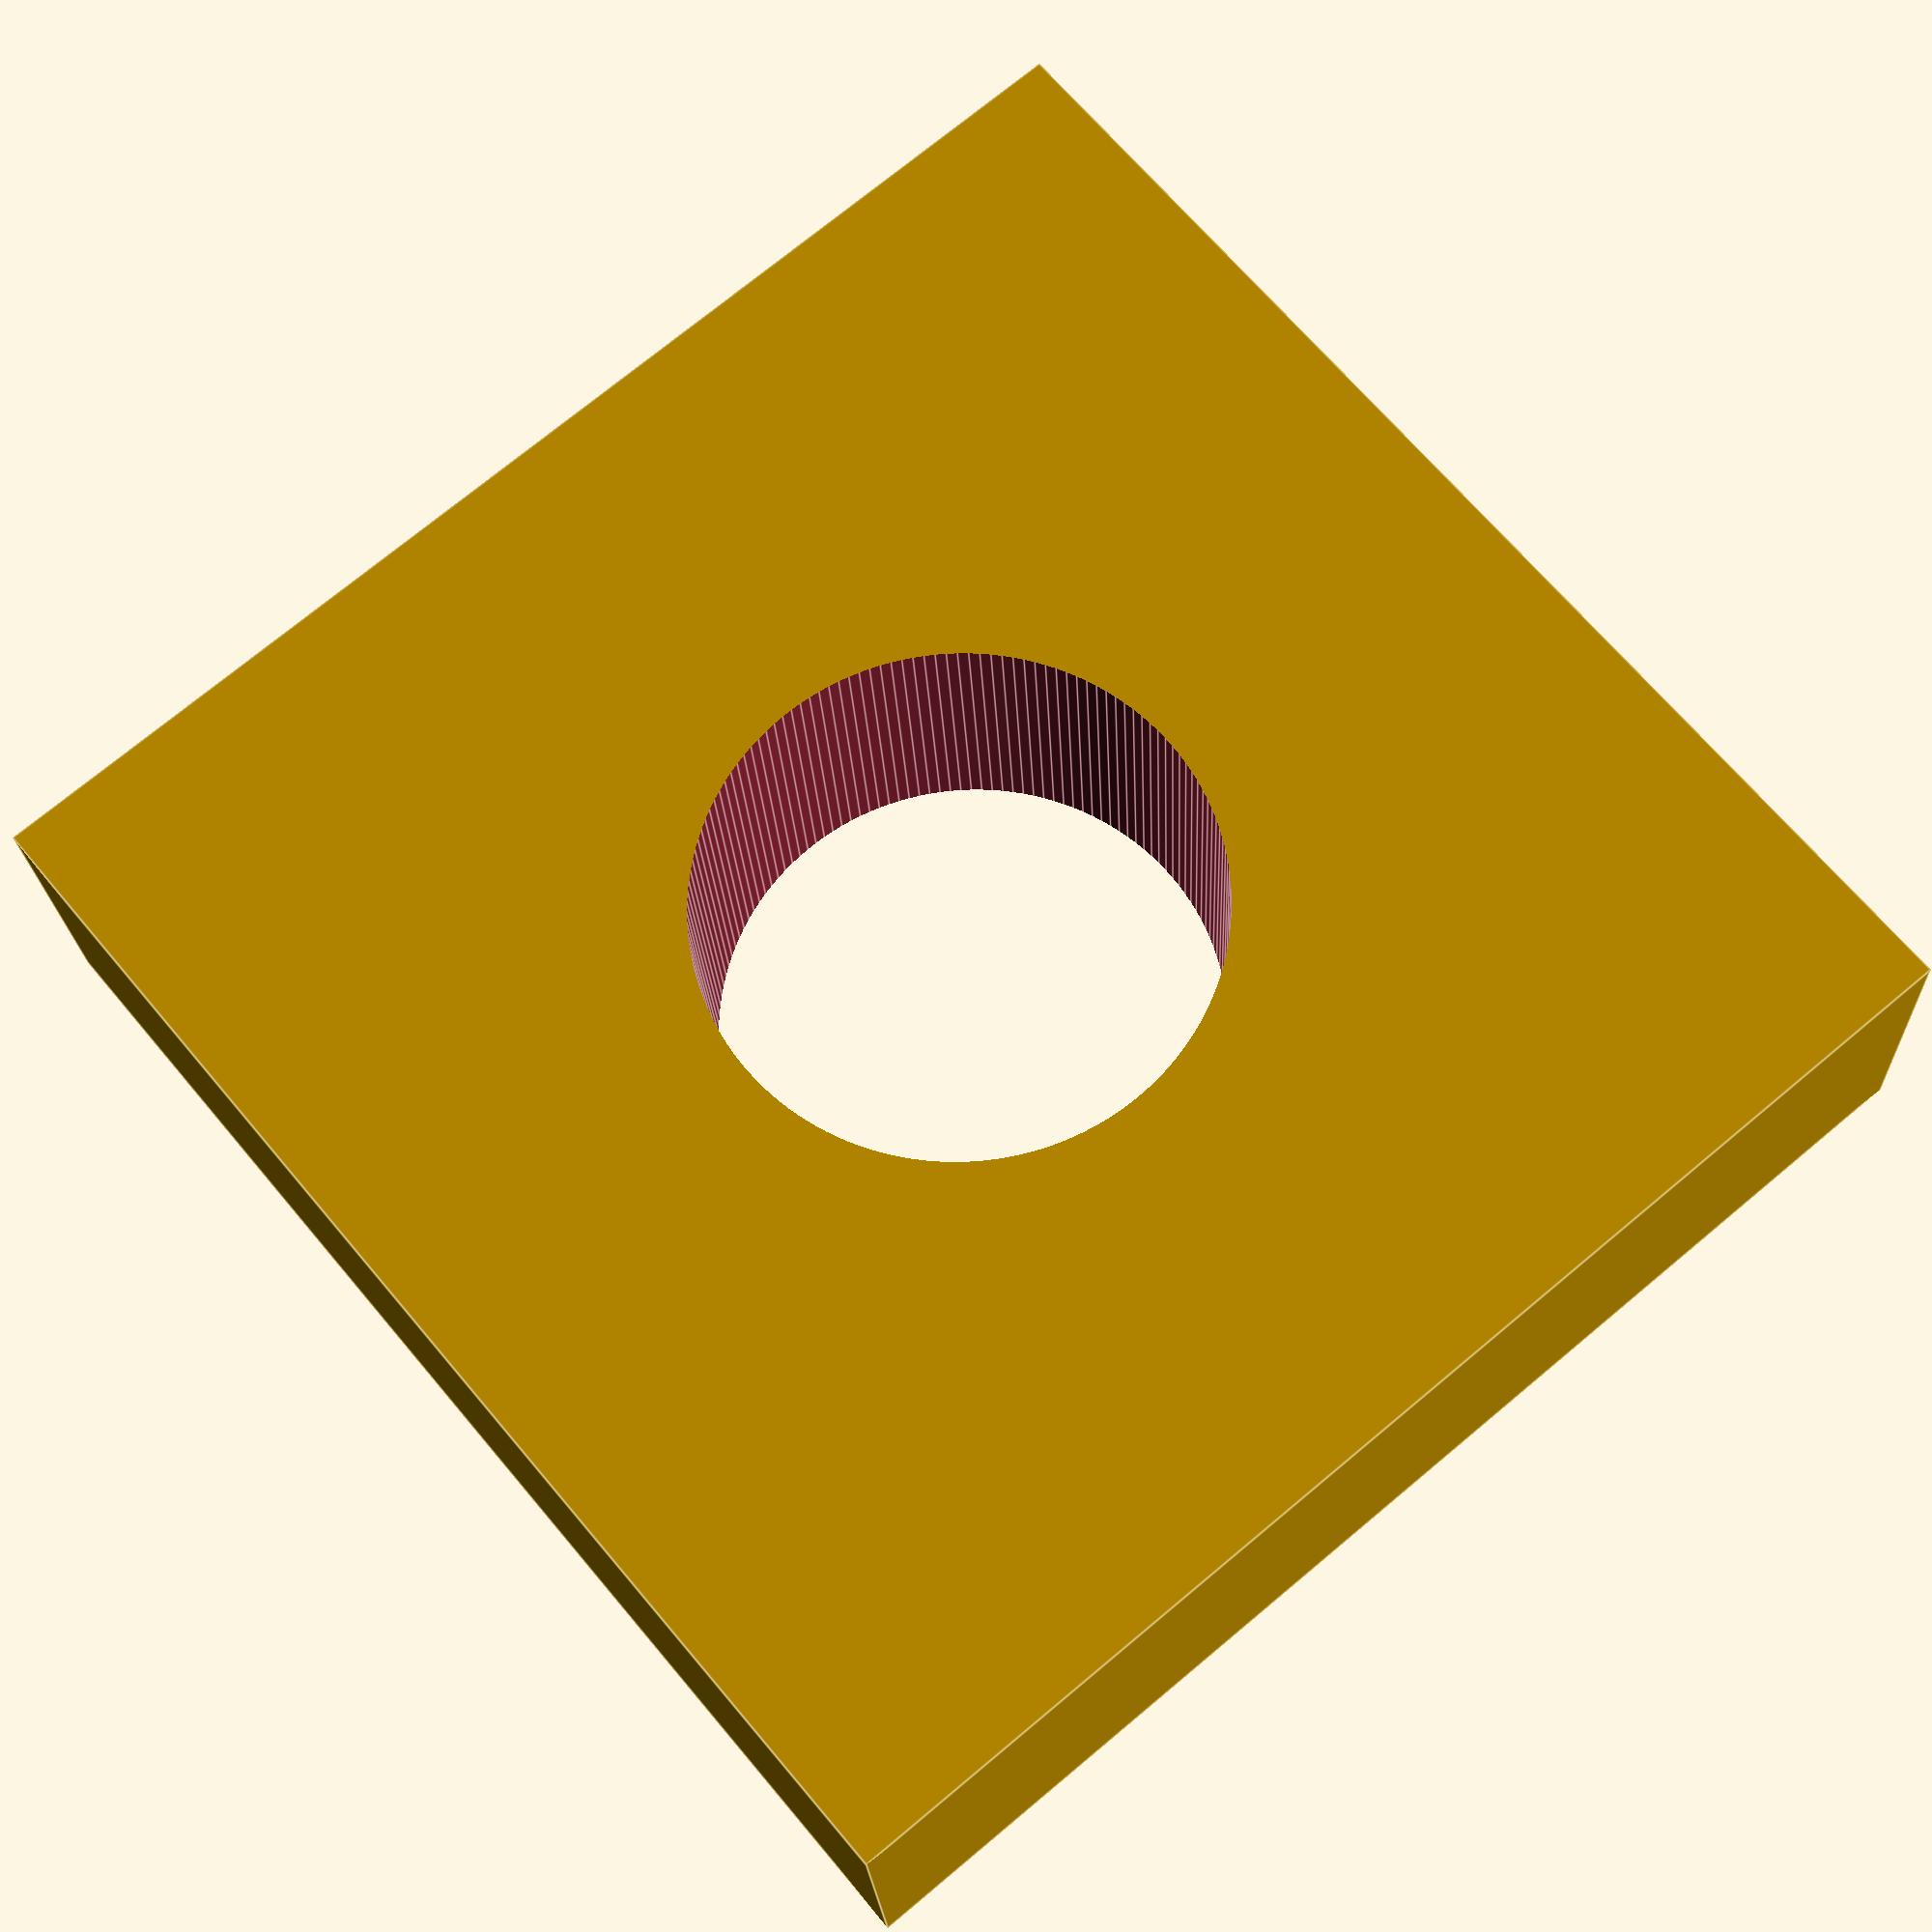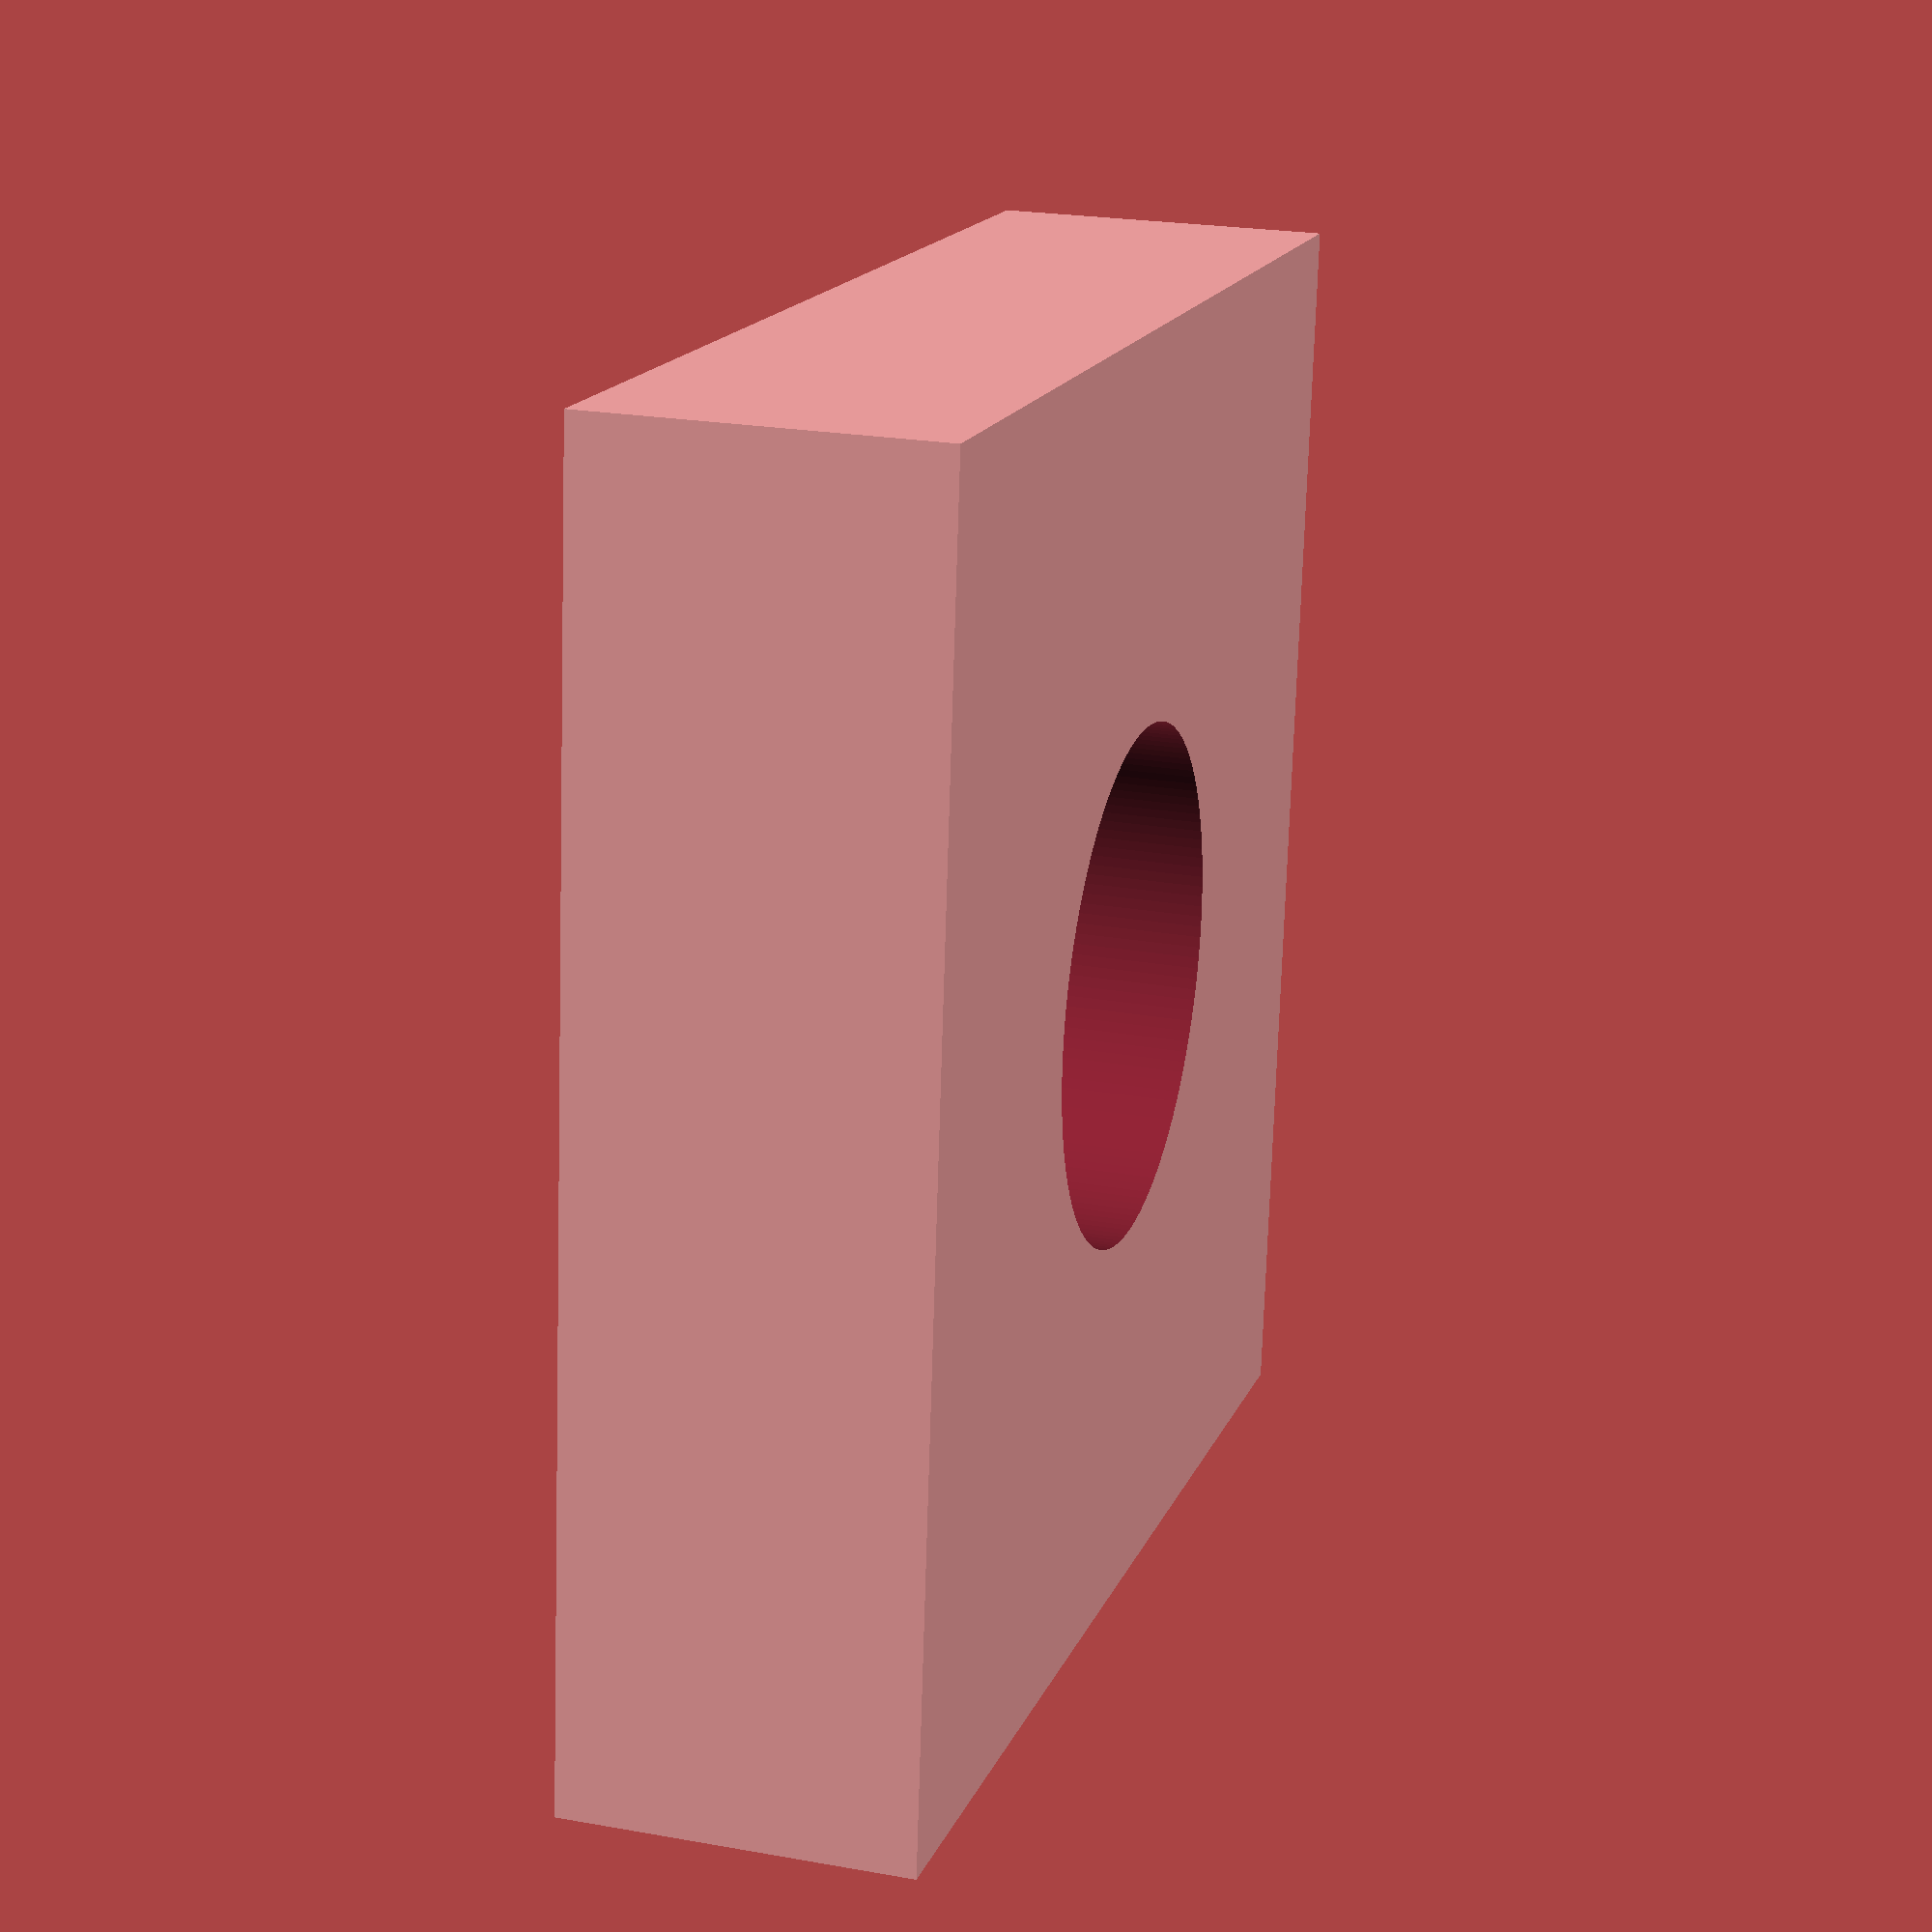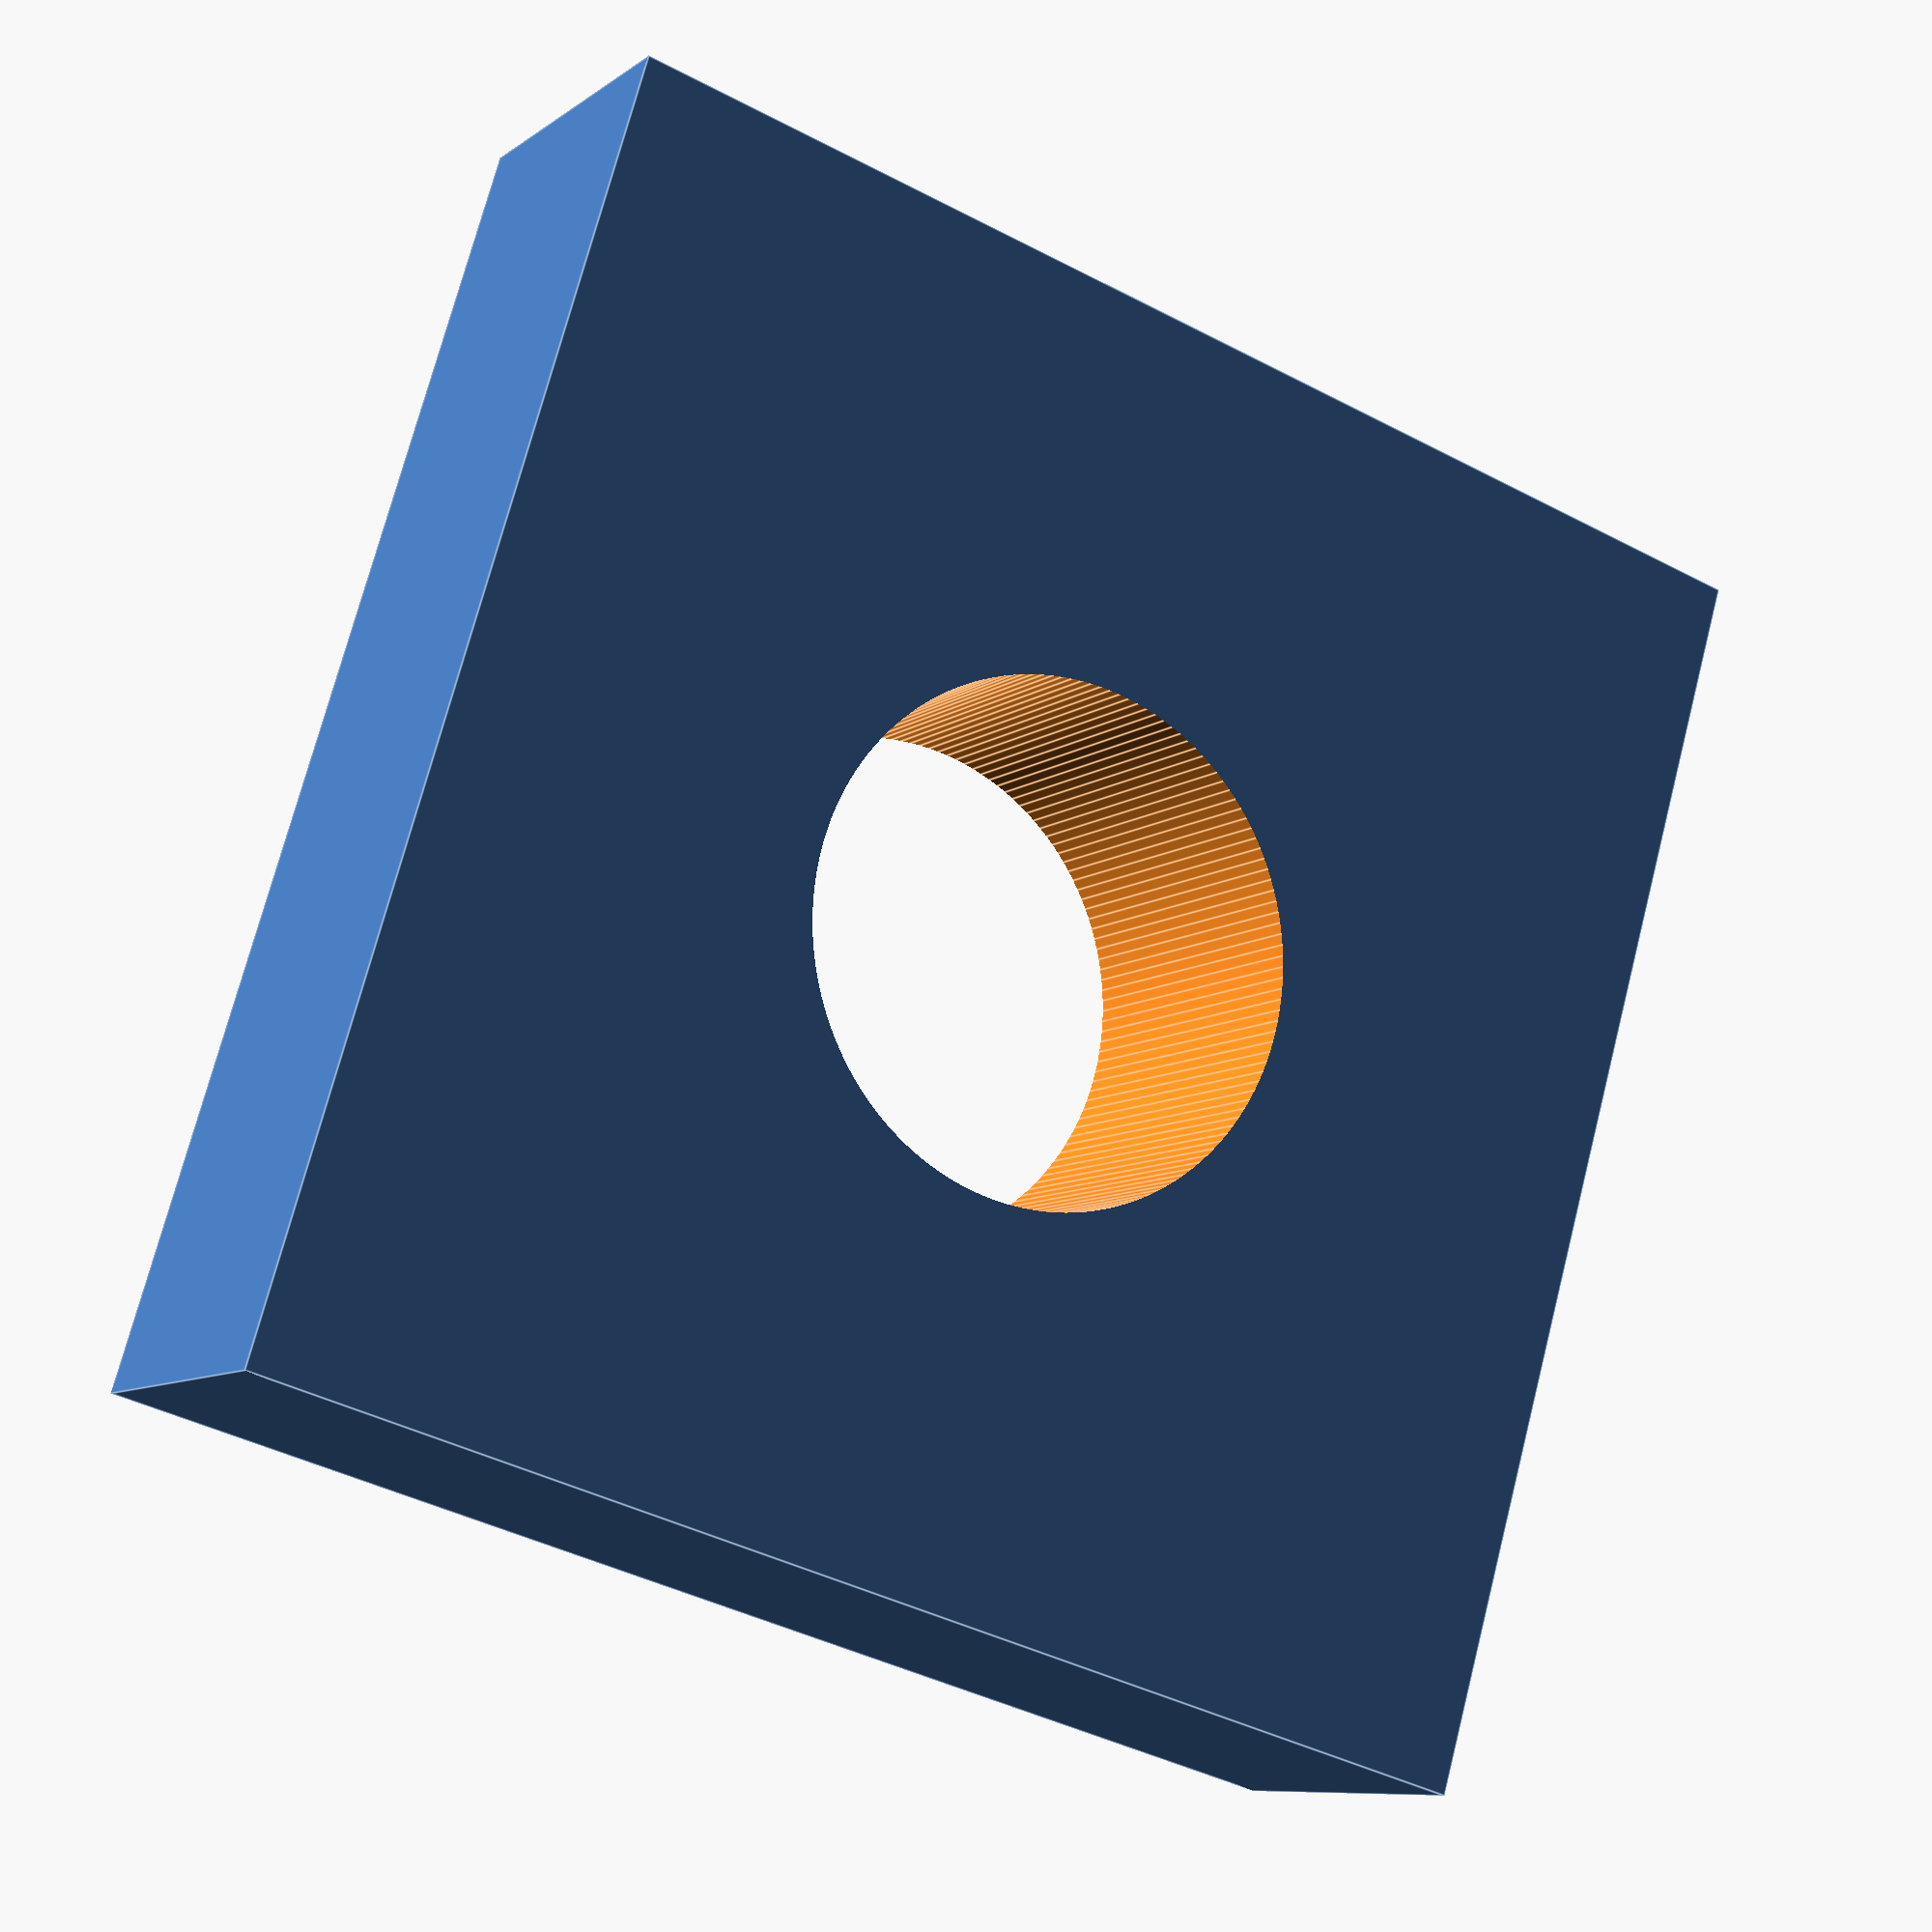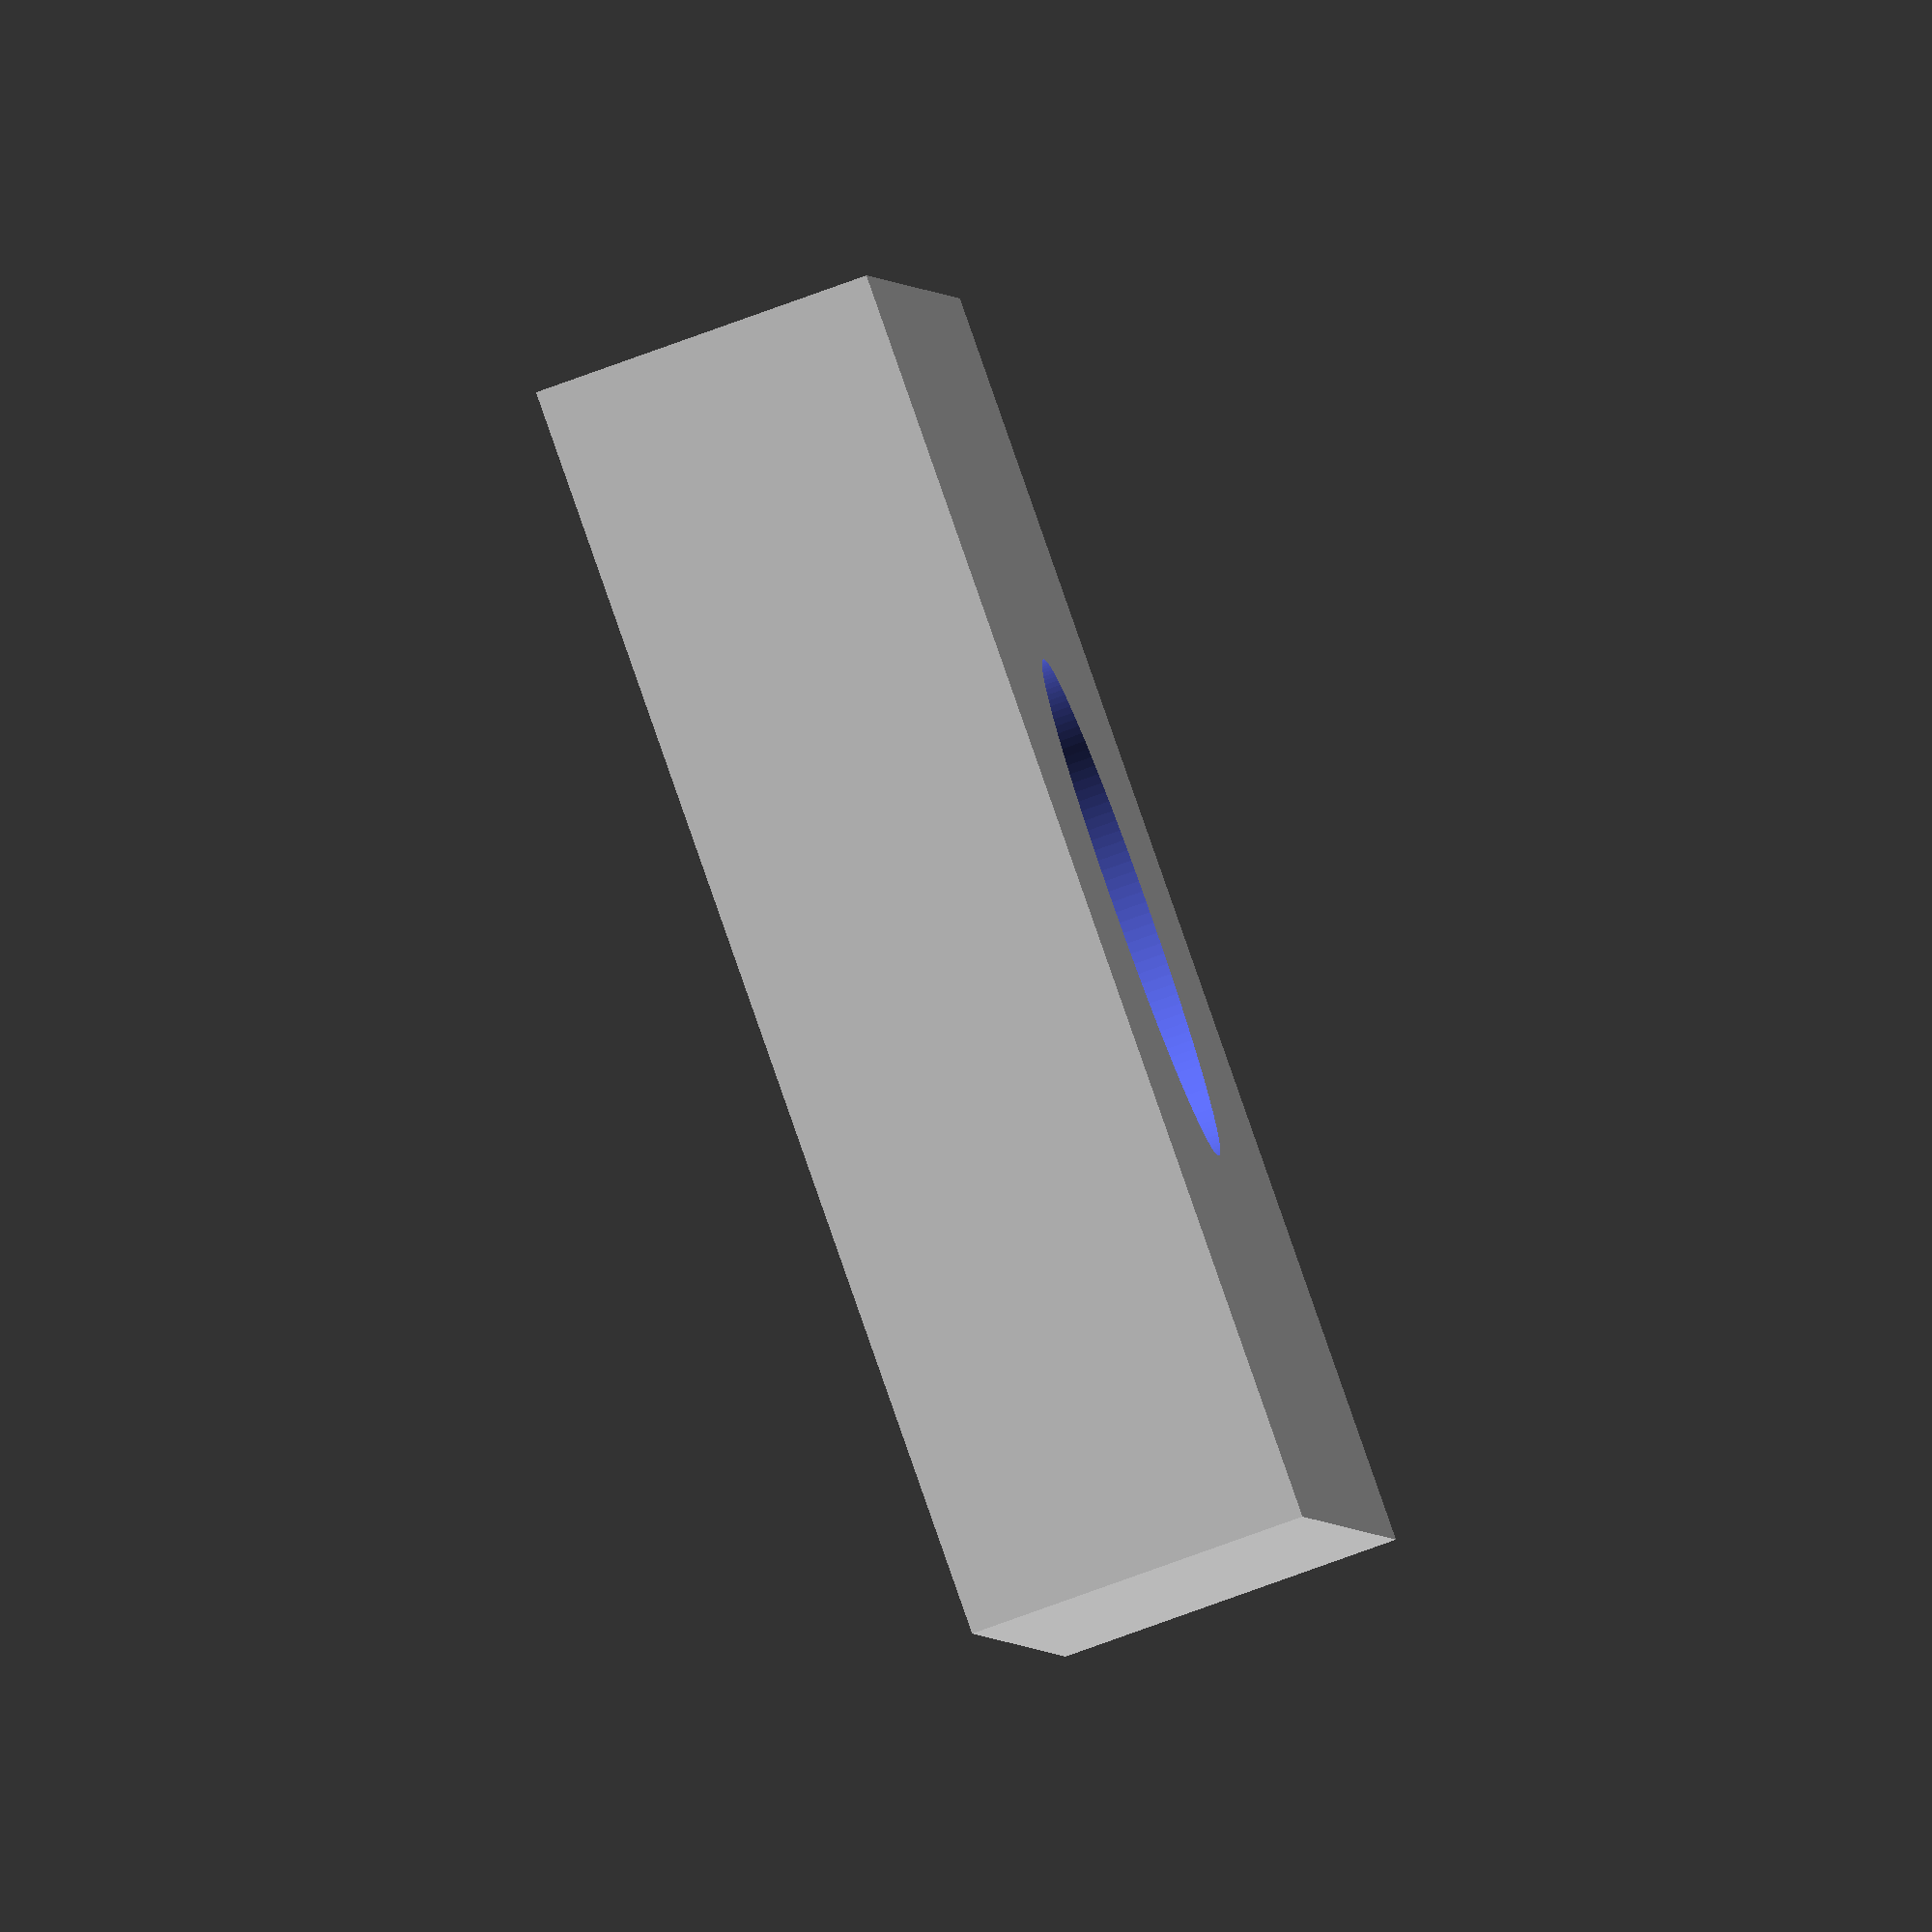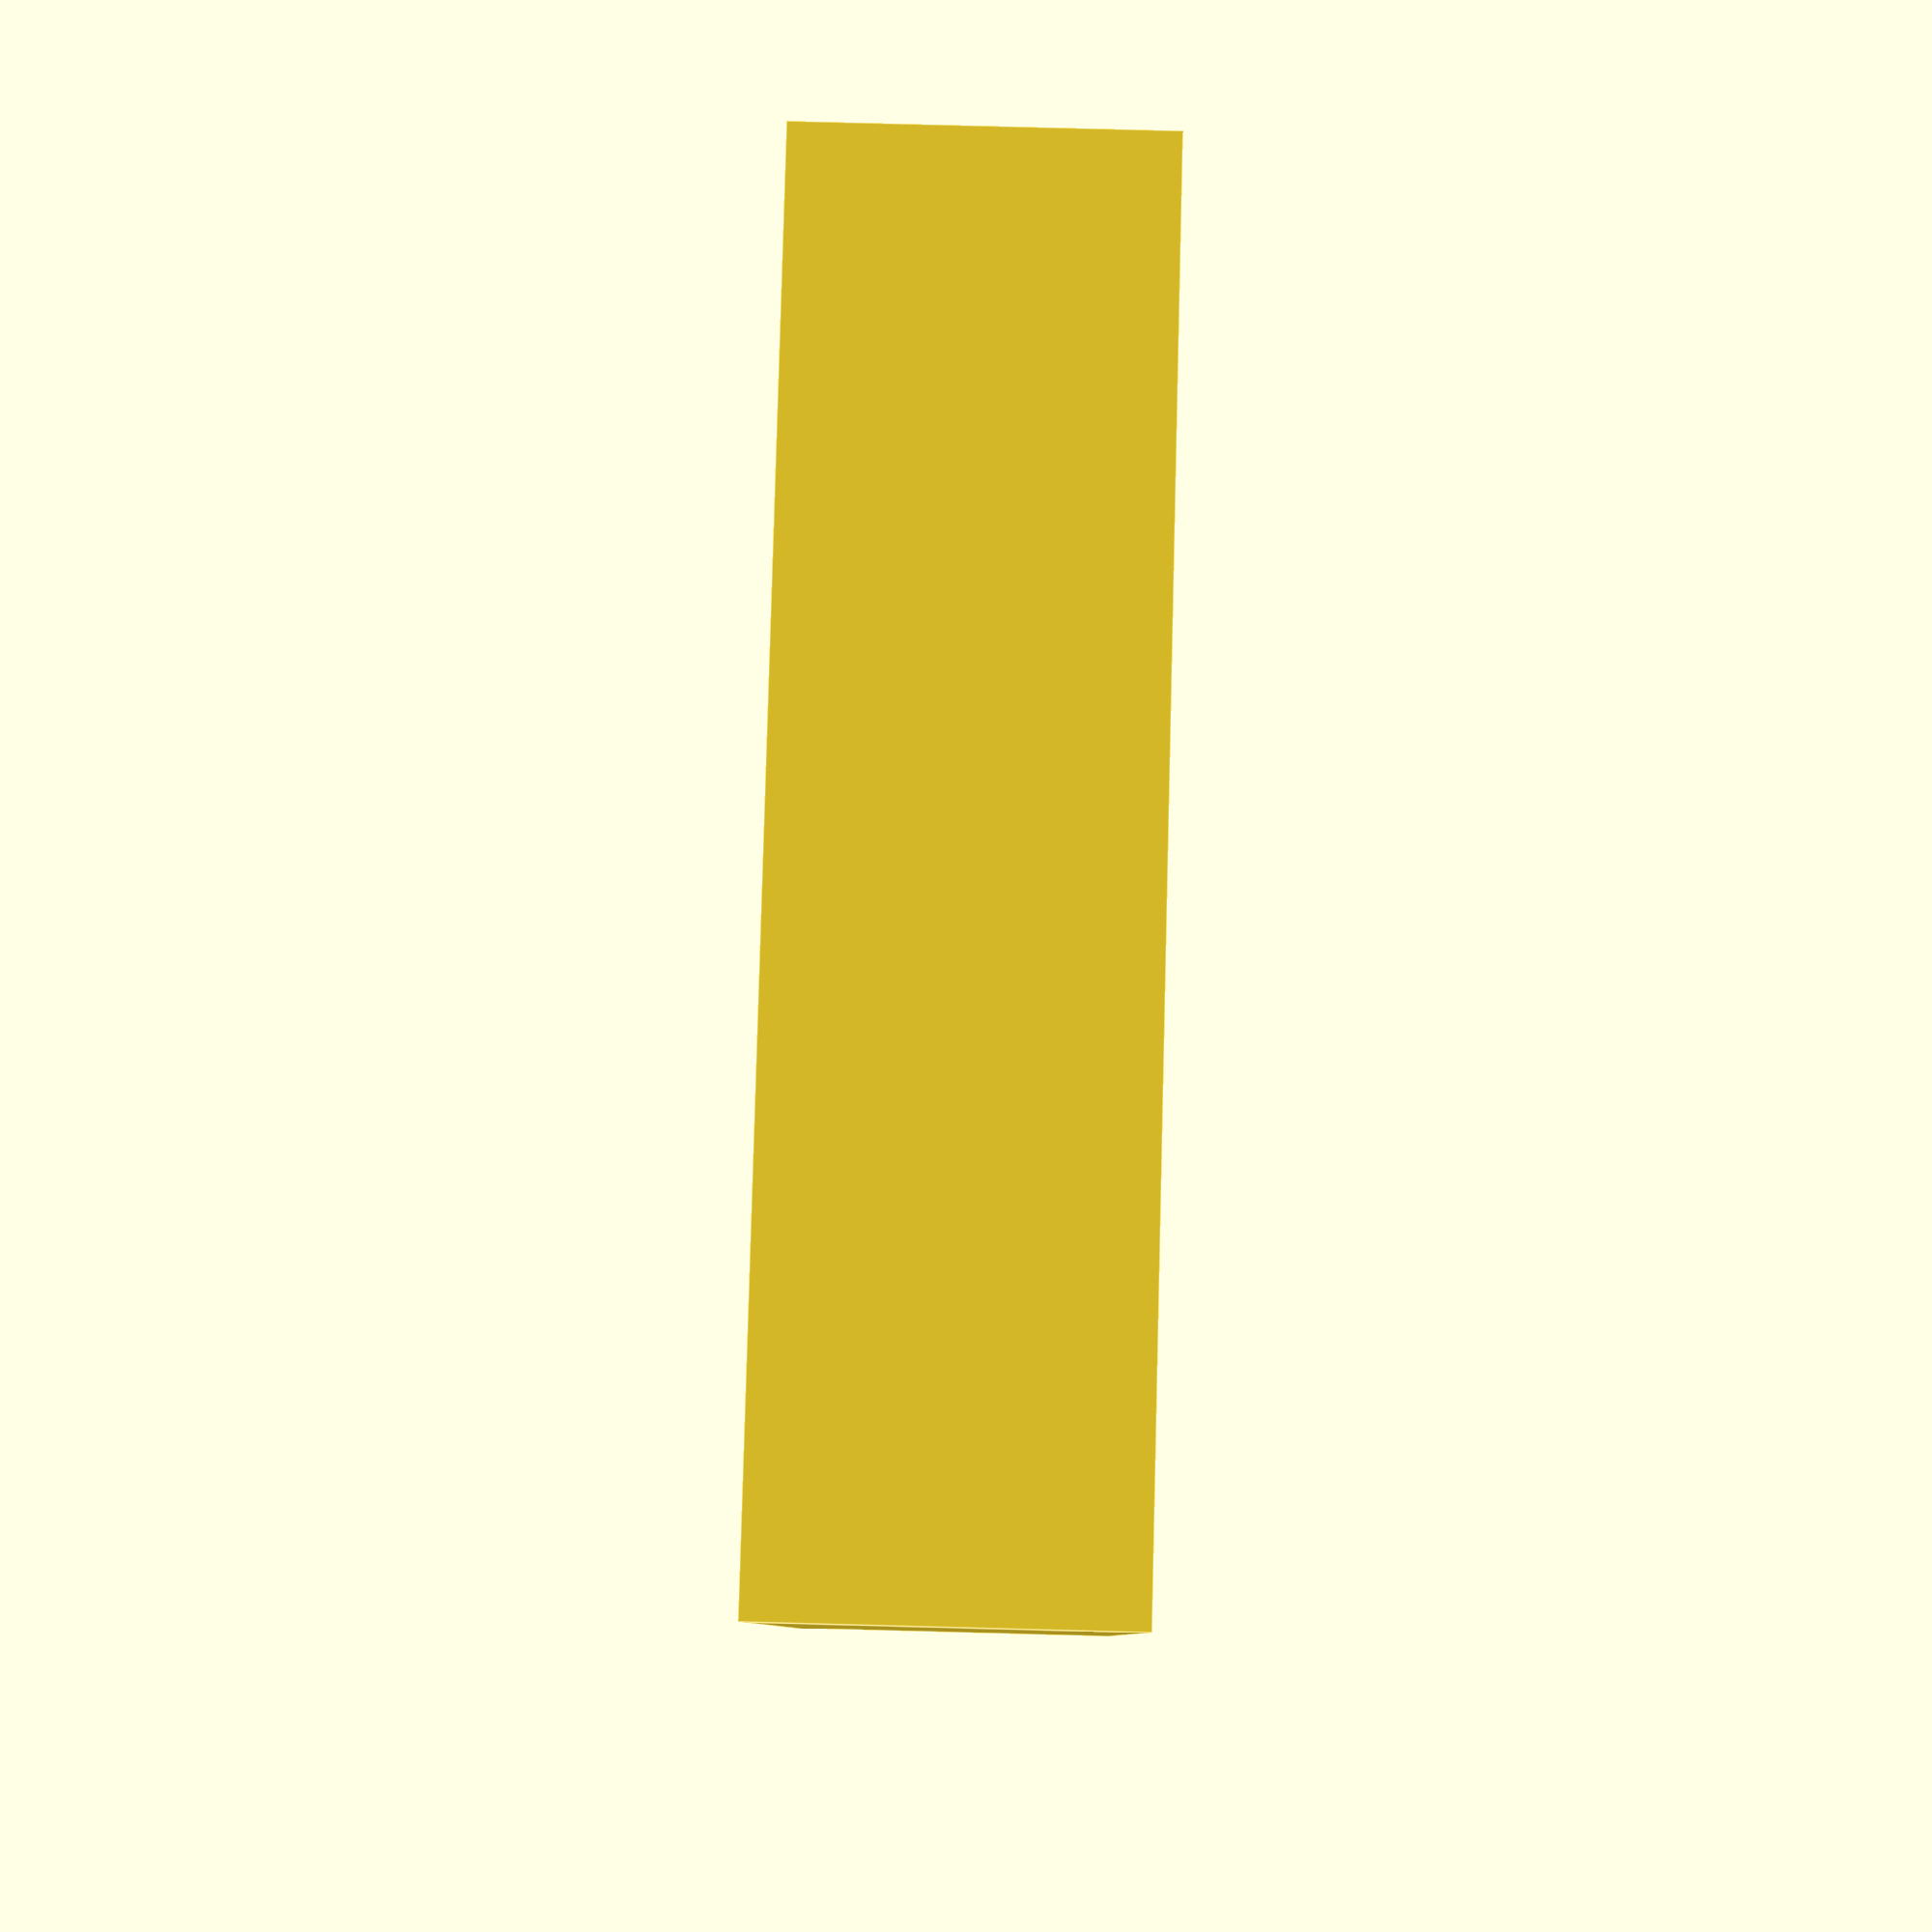
<openscad>
$fn=150;

difference() {
	cube(size=[750, 750, 200], center=true);
cylinder(h=550, r=150, center=true);

}
</openscad>
<views>
elev=20.4 azim=219.9 roll=182.3 proj=p view=edges
elev=157.3 azim=6.0 roll=252.9 proj=p view=wireframe
elev=8.8 azim=106.6 roll=330.9 proj=p view=edges
elev=79.6 azim=102.1 roll=289.8 proj=o view=wireframe
elev=279.9 azim=91.9 roll=91.5 proj=p view=edges
</views>
